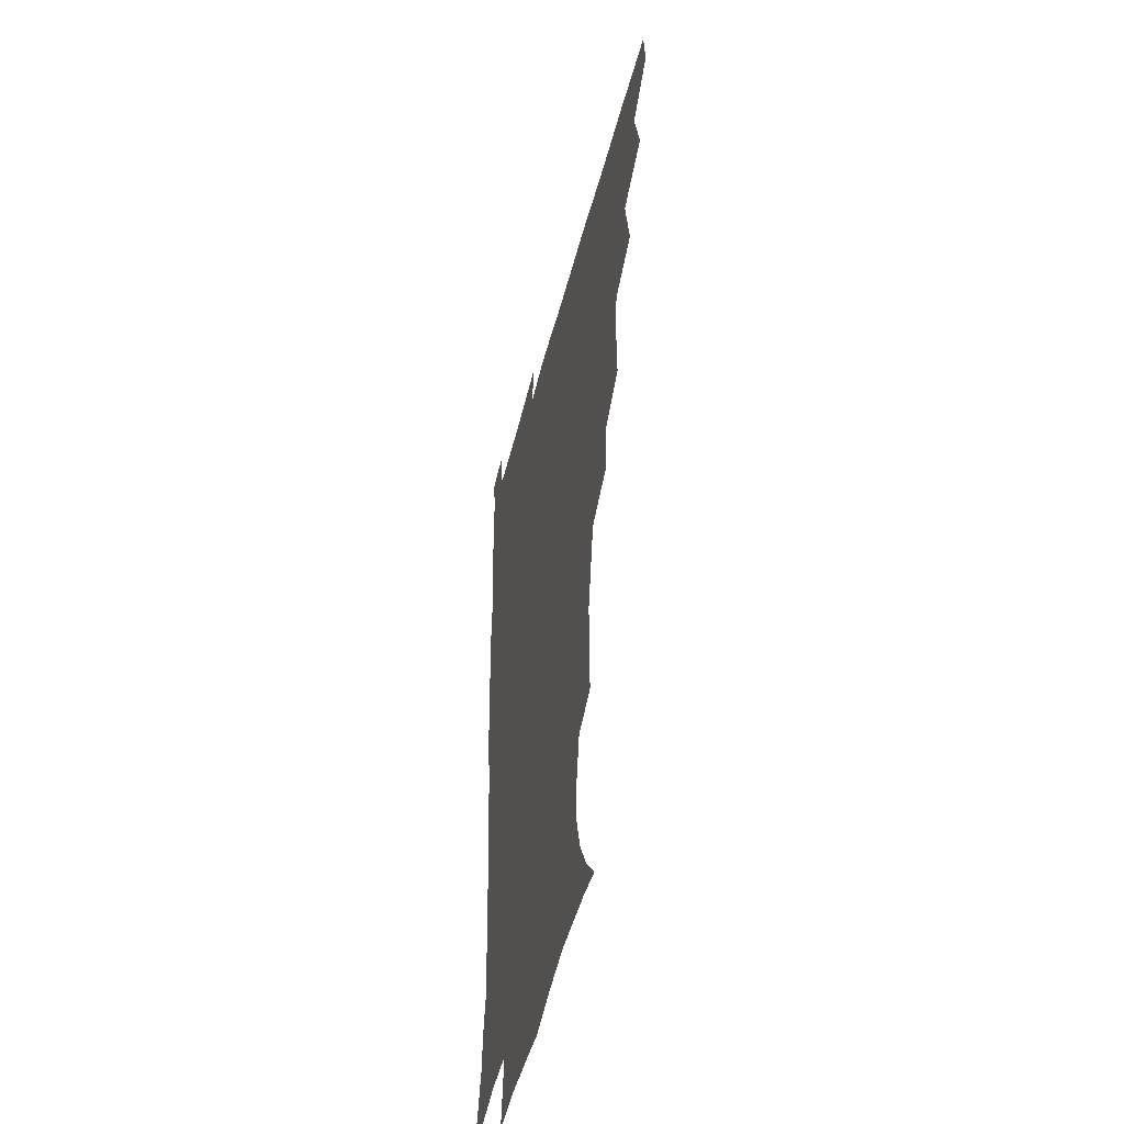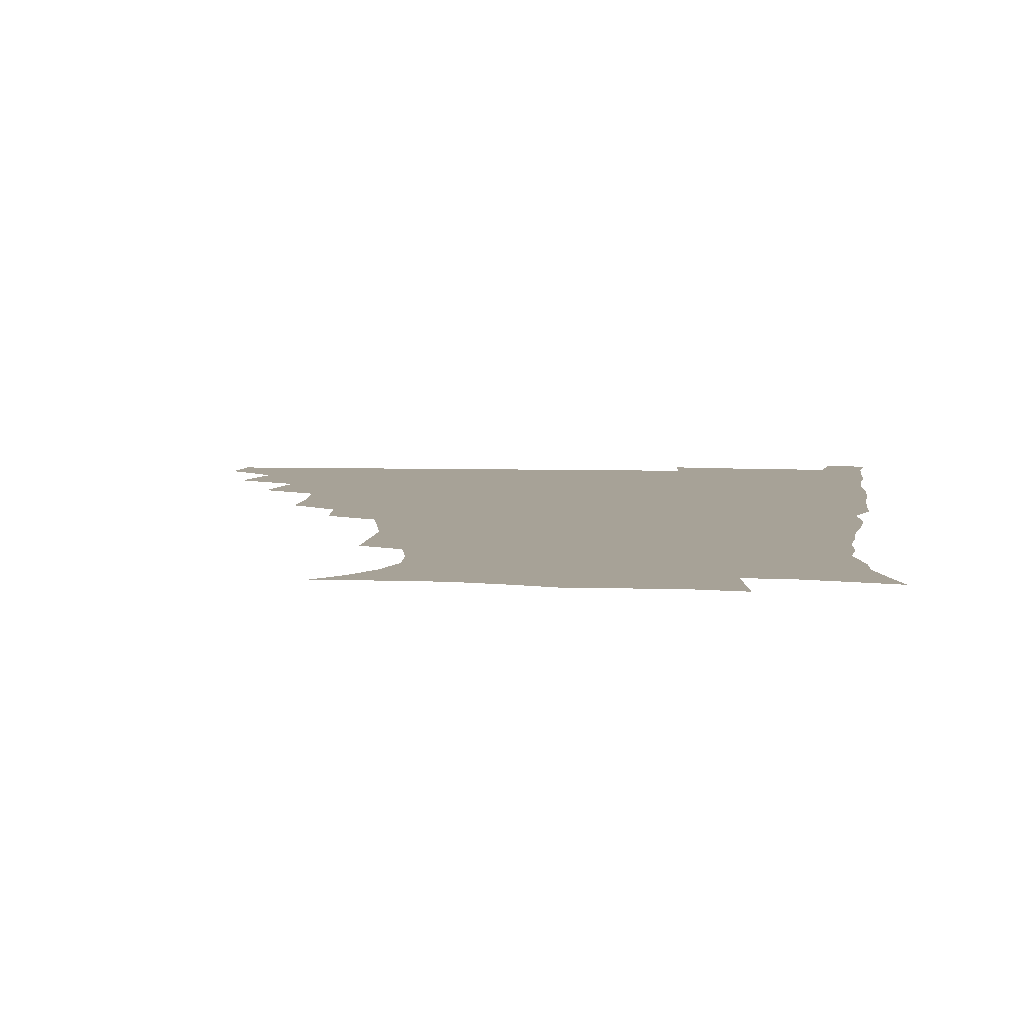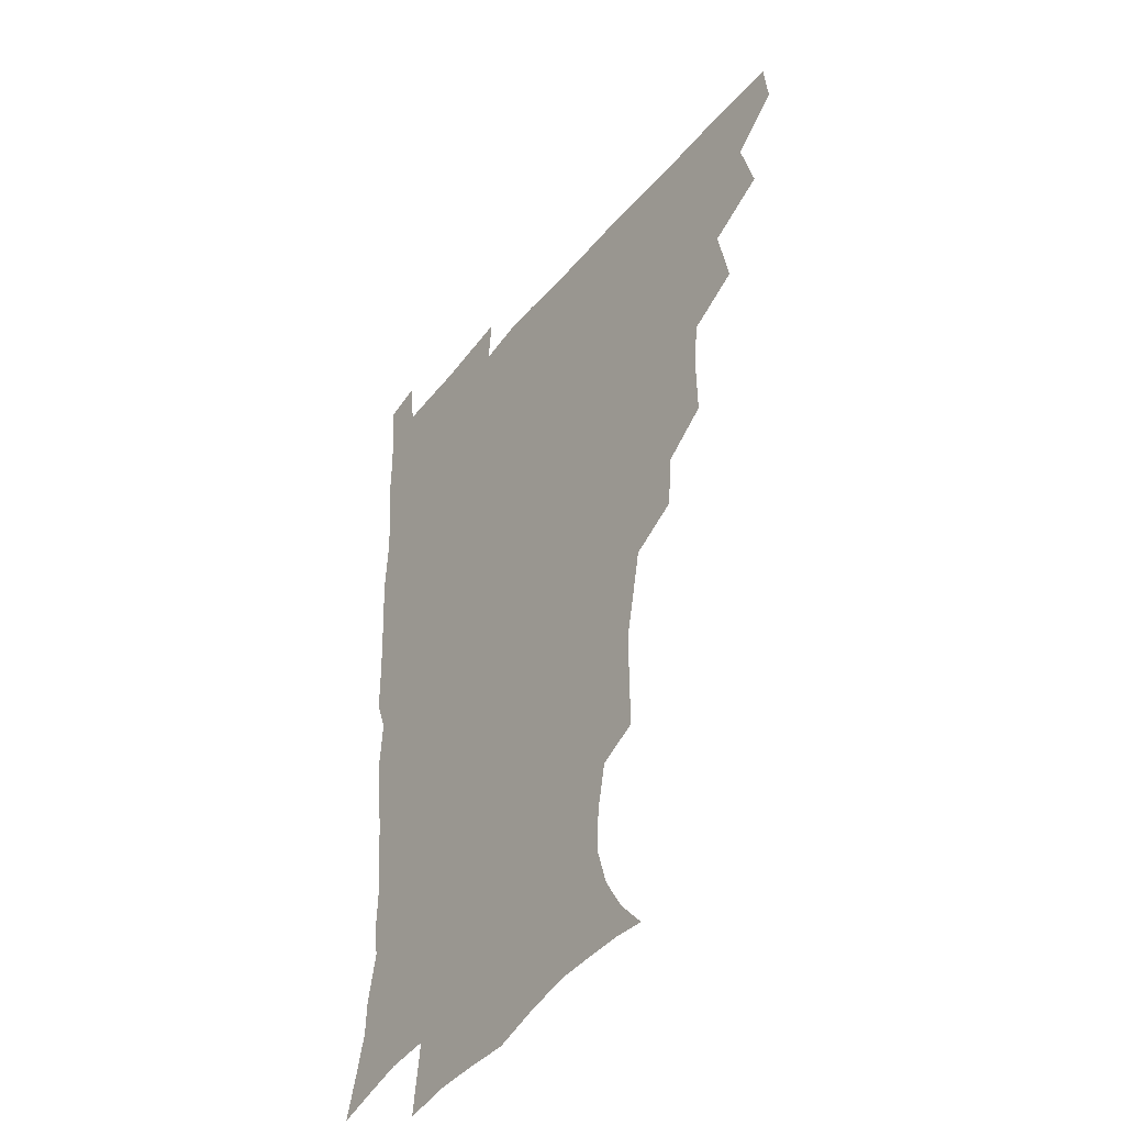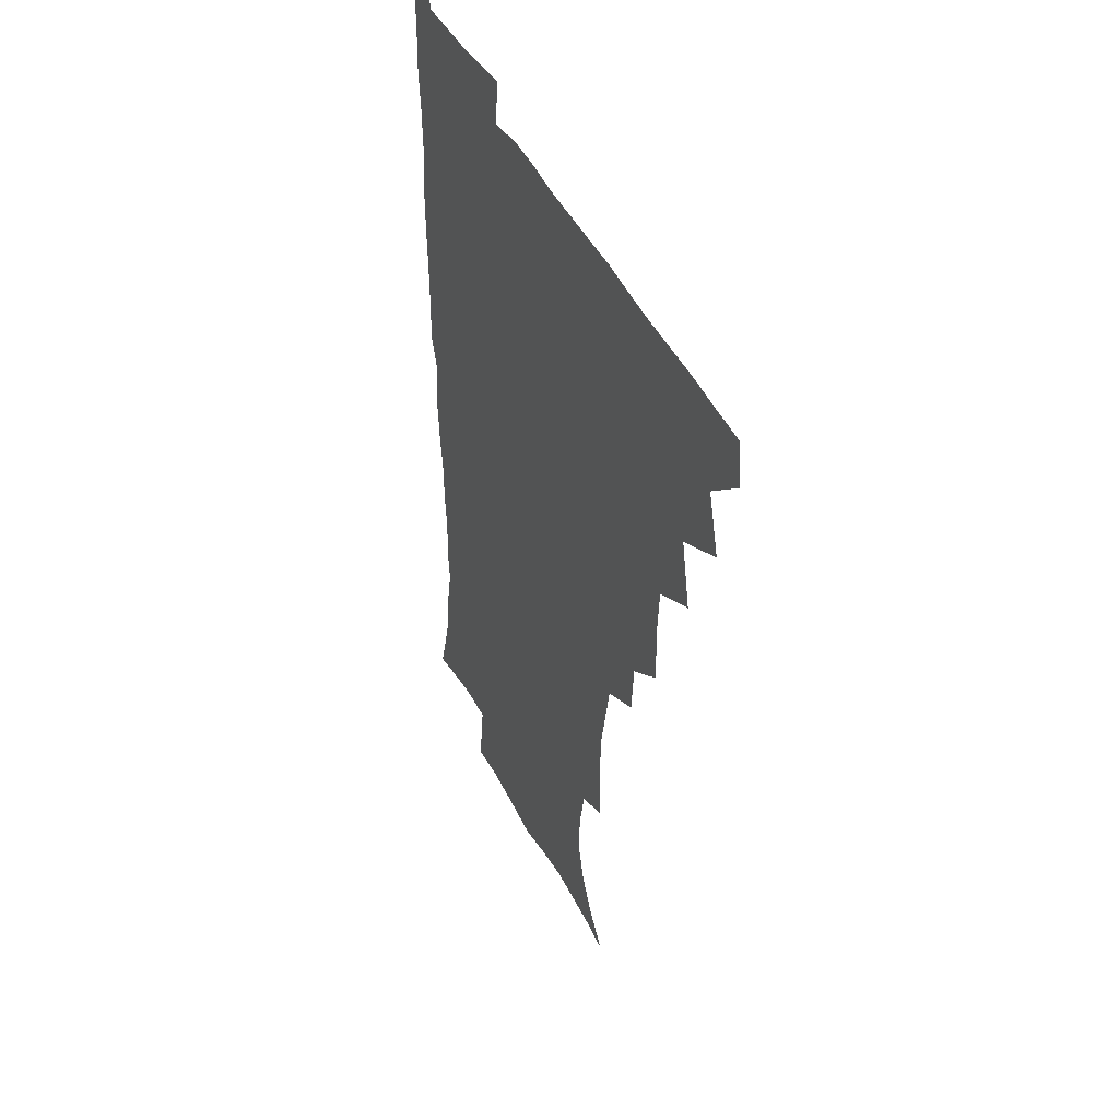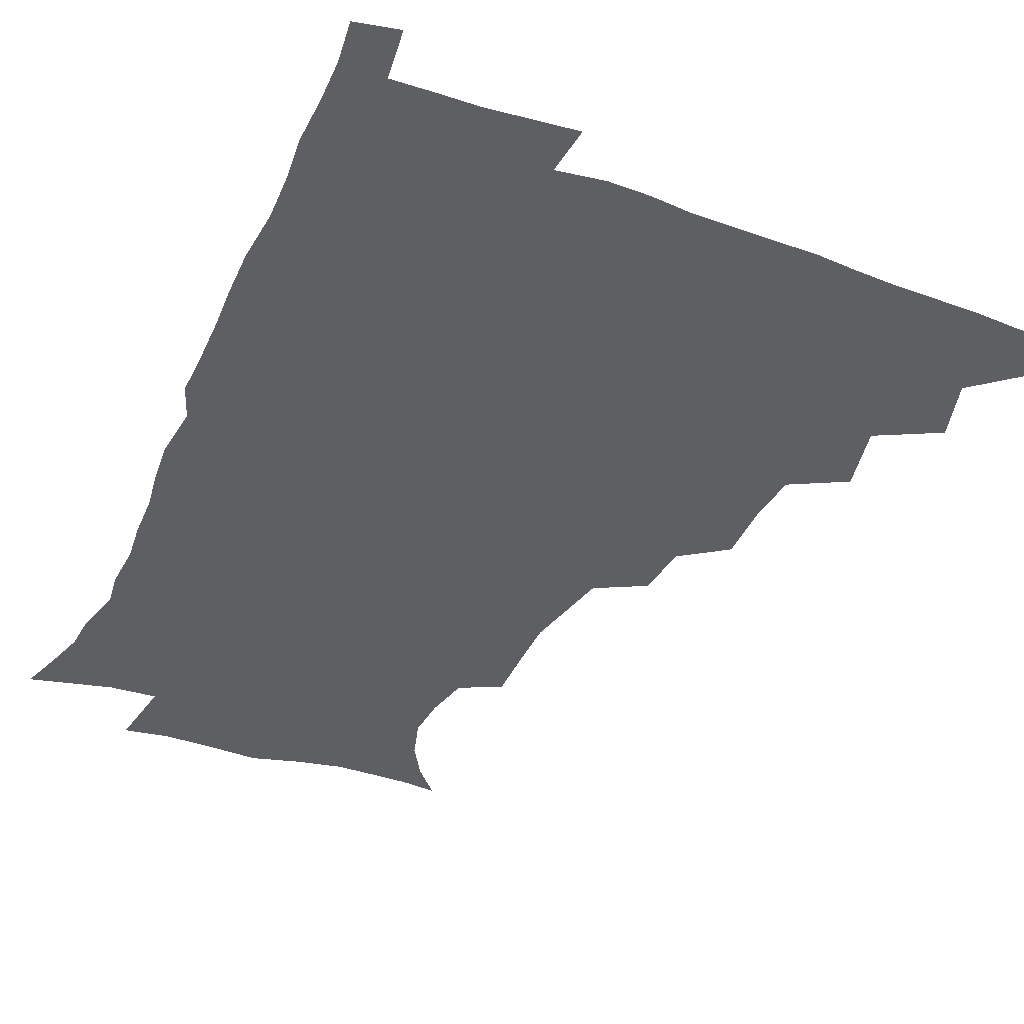
<metadata>
{"format":"obj","ext":"obj","renderer":"f3d","projection":"perspective","resolution":1024,"background":"white","views":[{"elev":-46.2,"azim":-103.6,"up":"+Y"},{"elev":6.6,"azim":6.1,"up":"+Z"},{"elev":-41.5,"azim":-125.4,"up":"+Y"},{"elev":41.8,"azim":-113.6,"up":"+Y"},{"elev":-40.3,"azim":156.3,"up":"+Z"}]}
</metadata>
<code>
v 464.7 478.6 0
v 466.7 494.4 0
v 476 442.6 0
v 482.3 463.7 0
v 483.1 479.5 0
v 482.1 495 0
v 492.8 407.8 0
v 498.1 431.2 0
v 497.6 448.2 0
v 499.4 465.2 0
v 498.1 480.3 0
v 497.1 495.9 0
v 513.3 358.4 0
v 513.9 378.9 0
v 512.4 397.4 0
v 515.8 419.7 0
v 514.2 434.3 0
v 514.5 450.7 0
v 514.1 465.7 0
v 513.3 480.6 0
v 512.3 496 0
v 531.4 327.7 0
v 529.6 347 0
v 530.3 368.7 0
v 530.5 388.5 0
v 531.1 406.8 0
v 530.2 421.1 0
v 530.3 436.8 0
v 529.7 451.6 0
v 529 466.2 0
v 528 481.1 0
v 527.3 496.1 0
v 555.3 249.4 0
v 555.7 267.9 0
v 555.8 286.3 0
v 552.8 300.8 0
v 549.1 318.5 0
v 547.5 339.3 0
v 546.2 357 0
v 544.9 373 0
v 544 388.4 0
v 544.8 406.6 0
v 545.7 423.4 0
v 545.6 438.2 0
v 544.7 452.4 0
v 543.7 466.9 0
v 542.7 481.7 0
v 541.8 496.8 0
v 552.7 173 0
v 562.4 184.1 0
v 569.9 196.6 0
v 574.4 211.4 0
v 573.5 226.3 0
v 570.1 242.5 0
v 569.8 263.1 0
v 568.7 279.4 0
v 567.1 294.7 0
v 565 311 0
v 562.8 327.5 0
v 561.9 345.7 0
v 560.8 361.6 0
v 561 379 0
v 560.7 394.6 0
v 560.6 410.1 0
v 560.5 424.8 0
v 560.1 438.7 0
v 560.1 452.8 0
v 558.9 467 0
v 557.5 482.1 0
v 556.2 497.9 0
v 565.2 174.3 0
v 575.7 187.5 0
v 583 204.3 0
v 584.6 219.3 0
v 584.1 236.8 0
v 582.1 251.7 0
v 582 270.5 0
v 581.3 287.5 0
v 579.9 302.7 0
v 578.3 318.3 0
v 576.8 333.5 0
v 575.8 349.4 0
v 575.4 365.6 0
v 575 380.9 0
v 575.2 397 0
v 575.1 411.6 0
v 574.6 425.3 0
v 574.6 439.3 0
v 574.6 453.1 0
v 573.6 467.2 0
v 572.3 482.1 0
v 571 497.7 0
v 578 174.3 0
v 588.3 189.5 0
v 595.1 209.5 0
v 596.2 226.7 0
v 595.5 242.7 0
v 594.8 258.8 0
v 594.2 274.1 0
v 593.1 290.4 0
v 592.3 306.9 0
v 591.1 320.8 0
v 590.4 337.1 0
v 589.5 351.6 0
v 589.3 367.6 0
v 588.9 382.1 0
v 589 397.6 0
v 589 412.2 0
v 589 426.5 0
v 588.7 439.7 0
v 588.4 453.4 0
v 588.1 467.2 0
v 587.3 481.7 0
v 585.7 497.7 0
v 593.4 174 0
v 603.8 194.7 0
v 607.4 213.4 0
v 607.9 229.1 0
v 607.1 244.7 0
v 606.5 259.8 0
v 606.3 278.6 0
v 605.7 293.1 0
v 604.7 307.7 0
v 604.3 324.4 0
v 603.5 337.7 0
v 602.9 352.1 0
v 602.7 367.9 0
v 602.8 383.5 0
v 602.8 398.3 0
v 603.1 412.9 0
v 602.8 425.8 0
v 602.7 439.7 0
v 602.8 453.7 0
v 602.5 467.3 0
v 602 481.4 0
v 600.3 497.8 0
v 609.6 170.7 0
v 617.4 195.3 0
v 619.4 214.5 0
v 620 232.5 0
v 619.3 246.2 0
v 619 264.2 0
v 618.6 279.2 0
v 618 294.4 0
v 617.7 310.1 0
v 617.2 324.6 0
v 616.8 339.5 0
v 616.6 354.3 0
v 616.6 370.1 0
v 616.5 383.9 0
v 616.3 397 0
v 616.8 413.7 0
v 616.9 426.5 0
v 617.3 440.4 0
v 617 454 0
v 616.5 468 0
v 616.3 481.8 0
v 614.5 499 0
v 626.7 165.9 0
v 631 195 0
v 631.9 216.4 0
v 632.1 233.5 0
v 632 249.1 0
v 631.6 262.9 0
v 631.1 278.4 0
v 630.7 293.7 0
v 630.1 309.8 0
v 630.1 326 0
v 629.9 339.7 0
v 629.9 355.1 0
v 629.9 369.6 0
v 630 384.5 0
v 630.1 398.6 0
v 630.3 413 0
v 630.8 426 0
v 631.2 441.3 0
v 631.3 454.3 0
v 631.4 467.9 0
v 630.8 482.5 0
v 628.9 499.2 0
v 645 166.6 0
v 645.3 195.6 0
v 645 213.2 0
v 644.1 232.8 0
v 644.3 248.4 0
v 644 262.8 0
v 643.5 278.9 0
v 643.3 294.2 0
v 643 308.6 0
v 642.8 325.3 0
v 643.1 339 0
v 642.9 354.8 0
v 643.3 368.8 0
v 643.3 384.2 0
v 643.5 398.2 0
v 643.6 412.9 0
v 644.6 425.5 0
v 644.9 440.6 0
v 645.3 454.3 0
v 645.6 468.1 0
v 645.9 482.1 0
v 645.8 496.7 0
v 644.1 513.9 0
v 662.5 166.6 0
v 659.7 193.8 0
v 658 213.6 0
v 658.1 227.4 0
v 656.2 247.7 0
v 656 263.6 0
v 655.7 279.1 0
v 655.5 294.8 0
v 655.9 307.7 0
v 655.5 324.2 0
v 656.2 338 0
v 656.9 351.6 0
v 656.6 367.7 0
v 656.7 383.1 0
v 657.1 397.1 0
v 657.4 411.4 0
v 658.2 425.4 0
v 658.5 440.9 0
v 659.2 454.2 0
v 659.8 467.9 0
v 660.4 481.8 0
v 660.4 496.3 0
v 659.1 512.3 0
v 678.7 164 0
v 675.1 190.2 0
v 671.9 210.3 0
v 670.4 227.6 0
v 668.6 245.6 0
v 667.9 262.4 0
v 667.4 278.8 0
v 667.6 293.4 0
v 668.2 307.3 0
v 668.1 322.7 0
v 669.6 335.4 0
v 669.8 350.6 0
v 670.1 365.6 0
v 670 381.4 0
v 670.5 395.9 0
v 670.3 411.6 0
v 672 424.4 0
v 672.3 439.5 0
v 673.2 453.6 0
v 674 467.5 0
v 674.6 481.6 0
v 675.1 495.5 0
v 674.7 510.6 0
v 691.9 189.1 0
v 686 208.1 0
v 682.6 226.7 0
v 681.8 241.3 0
v 681.2 256.8 0
v 681 272.5 0
v 680.6 288.5 0
v 680.8 303.8 0
v 682 317.5 0
v 683.3 331.2 0
v 683.1 347.4 0
v 683.4 362.8 0
v 684.3 377.5 0
v 684.7 392.6 0
v 686 406.9 0
v 685.9 422.6 0
v 686.9 437.1 0
v 687 452.9 0
v 687.9 467.2 0
v 688.6 481.3 0
v 689.4 495.6 0
v 689.6 510.2 0
v 707.9 185.3 0
v 700.9 203.7 0
v 698 218.9 0
v 694.8 236.4 0
v 694.2 250.9 0
v 694 266.2 0
v 694.4 280.8 0
v 694.2 297 0
v 695.7 311 0
v 696.9 325.5 0
v 696.7 342.1 0
v 697.1 357.9 0
v 698.9 372 0
v 700.3 386.5 0
v 700.5 402.5 0
v 699.5 419.9 0
v 701.3 434.1 0
v 702.2 449.5 0
v 702.4 465.5 0
v 703.2 480.3 0
v 704 495.1 0
v 704.5 509.5 0
v 706.8 527.7 0
v 721.9 181.7 0
v 717.3 196.1 0
v 712.9 211.3 0
v 712.2 223.7 0
v 708.2 241.7 0
v 709.8 253.6 0
v 709 269.6 0
v 710.6 283.6 0
v 711.2 299.2 0
v 713.3 313.3 0
v 714.8 328.5 0
v 713.1 347.7 0
v 717.8 360.2 0
v 717.7 376.8 0
v 718 393.1 0
v 718.8 409.3 0
v 719.1 425.7 0
v 717.7 444.9 0
v 718.4 461.7 0
v 719.9 477.3 0
v 719.5 494 0
v 719.9 509.3 0
v 721.8 524.6 0
f 4 5 1
f 1 5 2
f 5 6 2
f 8 9 3
f 3 9 4
f 9 10 4
f 4 10 5
f 10 11 5
f 5 11 6
f 11 12 6
f 15 16 7
f 7 16 8
f 16 17 8
f 8 17 9
f 17 18 9
f 9 18 10
f 18 19 10
f 10 19 11
f 19 20 11
f 11 20 12
f 20 21 12
f 23 24 13
f 13 24 14
f 24 25 14
f 14 25 15
f 25 26 15
f 15 26 16
f 26 27 16
f 16 27 17
f 27 28 17
f 17 28 18
f 28 29 18
f 18 29 19
f 29 30 19
f 19 30 20
f 30 31 20
f 20 31 21
f 31 32 21
f 37 38 22
f 22 38 23
f 38 39 23
f 23 39 24
f 39 40 24
f 24 40 25
f 40 41 25
f 25 41 26
f 41 42 26
f 26 42 27
f 42 43 27
f 27 43 28
f 43 44 28
f 28 44 29
f 44 45 29
f 29 45 30
f 45 46 30
f 30 46 31
f 46 47 31
f 31 47 32
f 47 48 32
f 54 55 33
f 33 55 34
f 55 56 34
f 34 56 35
f 56 57 35
f 35 57 36
f 57 58 36
f 36 58 37
f 58 59 37
f 37 59 38
f 59 60 38
f 38 60 39
f 60 61 39
f 39 61 40
f 61 62 40
f 40 62 41
f 62 63 41
f 41 63 42
f 63 64 42
f 42 64 43
f 64 65 43
f 43 65 44
f 65 66 44
f 44 66 45
f 66 67 45
f 45 67 46
f 67 68 46
f 46 68 47
f 68 69 47
f 47 69 48
f 69 70 48
f 49 71 50
f 71 72 50
f 50 72 51
f 72 73 51
f 51 73 52
f 73 74 52
f 52 74 53
f 74 75 53
f 53 75 54
f 75 76 54
f 54 76 55
f 76 77 55
f 55 77 56
f 77 78 56
f 56 78 57
f 78 79 57
f 57 79 58
f 79 80 58
f 58 80 59
f 80 81 59
f 59 81 60
f 81 82 60
f 60 82 61
f 82 83 61
f 61 83 62
f 83 84 62
f 62 84 63
f 84 85 63
f 63 85 64
f 85 86 64
f 64 86 65
f 86 87 65
f 65 87 66
f 87 88 66
f 66 88 67
f 88 89 67
f 67 89 68
f 89 90 68
f 68 90 69
f 90 91 69
f 69 91 70
f 91 92 70
f 71 93 72
f 93 94 72
f 72 94 73
f 94 95 73
f 73 95 74
f 95 96 74
f 74 96 75
f 96 97 75
f 75 97 76
f 97 98 76
f 76 98 77
f 98 99 77
f 77 99 78
f 99 100 78
f 78 100 79
f 100 101 79
f 79 101 80
f 101 102 80
f 80 102 81
f 102 103 81
f 81 103 82
f 103 104 82
f 82 104 83
f 104 105 83
f 83 105 84
f 105 106 84
f 84 106 85
f 106 107 85
f 85 107 86
f 107 108 86
f 86 108 87
f 108 109 87
f 87 109 88
f 109 110 88
f 88 110 89
f 110 111 89
f 89 111 90
f 111 112 90
f 90 112 91
f 112 113 91
f 91 113 92
f 113 114 92
f 93 115 94
f 115 116 94
f 94 116 95
f 116 117 95
f 95 117 96
f 117 118 96
f 96 118 97
f 118 119 97
f 97 119 98
f 119 120 98
f 98 120 99
f 120 121 99
f 99 121 100
f 121 122 100
f 100 122 101
f 122 123 101
f 101 123 102
f 123 124 102
f 102 124 103
f 124 125 103
f 103 125 104
f 125 126 104
f 104 126 105
f 126 127 105
f 105 127 106
f 127 128 106
f 106 128 107
f 128 129 107
f 107 129 108
f 129 130 108
f 108 130 109
f 130 131 109
f 109 131 110
f 131 132 110
f 110 132 111
f 132 133 111
f 111 133 112
f 133 134 112
f 112 134 113
f 134 135 113
f 113 135 114
f 135 136 114
f 115 137 116
f 137 138 116
f 116 138 117
f 138 139 117
f 117 139 118
f 139 140 118
f 118 140 119
f 140 141 119
f 119 141 120
f 141 142 120
f 120 142 121
f 142 143 121
f 121 143 122
f 143 144 122
f 122 144 123
f 144 145 123
f 123 145 124
f 145 146 124
f 124 146 125
f 146 147 125
f 125 147 126
f 147 148 126
f 126 148 127
f 148 149 127
f 127 149 128
f 149 150 128
f 128 150 129
f 150 151 129
f 129 151 130
f 151 152 130
f 130 152 131
f 152 153 131
f 131 153 132
f 153 154 132
f 132 154 133
f 154 155 133
f 133 155 134
f 155 156 134
f 134 156 135
f 156 157 135
f 135 157 136
f 157 158 136
f 137 159 138
f 159 160 138
f 138 160 139
f 160 161 139
f 139 161 140
f 161 162 140
f 140 162 141
f 162 163 141
f 141 163 142
f 163 164 142
f 142 164 143
f 164 165 143
f 143 165 144
f 165 166 144
f 144 166 145
f 166 167 145
f 145 167 146
f 167 168 146
f 146 168 147
f 168 169 147
f 147 169 148
f 169 170 148
f 148 170 149
f 170 171 149
f 149 171 150
f 171 172 150
f 150 172 151
f 172 173 151
f 151 173 152
f 173 174 152
f 152 174 153
f 174 175 153
f 153 175 154
f 175 176 154
f 154 176 155
f 176 177 155
f 155 177 156
f 177 178 156
f 156 178 157
f 178 179 157
f 157 179 158
f 179 180 158
f 159 181 160
f 181 182 160
f 160 182 161
f 182 183 161
f 161 183 162
f 183 184 162
f 162 184 163
f 184 185 163
f 163 185 164
f 185 186 164
f 164 186 165
f 186 187 165
f 165 187 166
f 187 188 166
f 166 188 167
f 188 189 167
f 167 189 168
f 189 190 168
f 168 190 169
f 190 191 169
f 169 191 170
f 191 192 170
f 170 192 171
f 192 193 171
f 171 193 172
f 193 194 172
f 172 194 173
f 194 195 173
f 173 195 174
f 195 196 174
f 174 196 175
f 196 197 175
f 175 197 176
f 197 198 176
f 176 198 177
f 198 199 177
f 177 199 178
f 199 200 178
f 178 200 179
f 200 201 179
f 179 201 180
f 201 202 180
f 181 204 182
f 204 205 182
f 182 205 183
f 205 206 183
f 183 206 184
f 206 207 184
f 184 207 185
f 207 208 185
f 185 208 186
f 208 209 186
f 186 209 187
f 209 210 187
f 187 210 188
f 210 211 188
f 188 211 189
f 211 212 189
f 189 212 190
f 212 213 190
f 190 213 191
f 213 214 191
f 191 214 192
f 214 215 192
f 192 215 193
f 215 216 193
f 193 216 194
f 216 217 194
f 194 217 195
f 217 218 195
f 195 218 196
f 218 219 196
f 196 219 197
f 219 220 197
f 197 220 198
f 220 221 198
f 198 221 199
f 221 222 199
f 199 222 200
f 222 223 200
f 200 223 201
f 223 224 201
f 201 224 202
f 224 225 202
f 202 225 203
f 225 226 203
f 204 227 205
f 227 228 205
f 205 228 206
f 228 229 206
f 206 229 207
f 229 230 207
f 207 230 208
f 230 231 208
f 208 231 209
f 231 232 209
f 209 232 210
f 232 233 210
f 210 233 211
f 233 234 211
f 211 234 212
f 234 235 212
f 212 235 213
f 235 236 213
f 213 236 214
f 236 237 214
f 214 237 215
f 237 238 215
f 215 238 216
f 238 239 216
f 216 239 217
f 239 240 217
f 217 240 218
f 240 241 218
f 218 241 219
f 241 242 219
f 219 242 220
f 242 243 220
f 220 243 221
f 243 244 221
f 221 244 222
f 244 245 222
f 222 245 223
f 245 246 223
f 223 246 224
f 246 247 224
f 224 247 225
f 247 248 225
f 225 248 226
f 248 249 226
f 228 250 229
f 250 251 229
f 229 251 230
f 251 252 230
f 230 252 231
f 252 253 231
f 231 253 232
f 253 254 232
f 232 254 233
f 254 255 233
f 233 255 234
f 255 256 234
f 234 256 235
f 256 257 235
f 235 257 236
f 257 258 236
f 236 258 237
f 258 259 237
f 237 259 238
f 259 260 238
f 238 260 239
f 260 261 239
f 239 261 240
f 261 262 240
f 240 262 241
f 262 263 241
f 241 263 242
f 263 264 242
f 242 264 243
f 264 265 243
f 243 265 244
f 265 266 244
f 244 266 245
f 266 267 245
f 245 267 246
f 267 268 246
f 246 268 247
f 268 269 247
f 247 269 248
f 269 270 248
f 248 270 249
f 270 271 249
f 250 272 251
f 272 273 251
f 251 273 252
f 273 274 252
f 252 274 253
f 274 275 253
f 253 275 254
f 275 276 254
f 254 276 255
f 276 277 255
f 255 277 256
f 277 278 256
f 256 278 257
f 278 279 257
f 257 279 258
f 279 280 258
f 258 280 259
f 280 281 259
f 259 281 260
f 281 282 260
f 260 282 261
f 282 283 261
f 261 283 262
f 283 284 262
f 262 284 263
f 284 285 263
f 263 285 264
f 285 286 264
f 264 286 265
f 286 287 265
f 265 287 266
f 287 288 266
f 266 288 267
f 288 289 267
f 267 289 268
f 289 290 268
f 268 290 269
f 290 291 269
f 269 291 270
f 291 292 270
f 270 292 271
f 292 293 271
f 272 295 273
f 295 296 273
f 273 296 274
f 296 297 274
f 274 297 275
f 297 298 275
f 275 298 276
f 298 299 276
f 276 299 277
f 299 300 277
f 277 300 278
f 300 301 278
f 278 301 279
f 301 302 279
f 279 302 280
f 302 303 280
f 280 303 281
f 303 304 281
f 281 304 282
f 304 305 282
f 282 305 283
f 305 306 283
f 283 306 284
f 306 307 284
f 284 307 285
f 307 308 285
f 285 308 286
f 308 309 286
f 286 309 287
f 309 310 287
f 287 310 288
f 310 311 288
f 288 311 289
f 311 312 289
f 289 312 290
f 312 313 290
f 290 313 291
f 313 314 291
f 291 314 292
f 314 315 292
f 292 315 293
f 315 316 293
f 293 316 294
f 316 317 294

</code>
